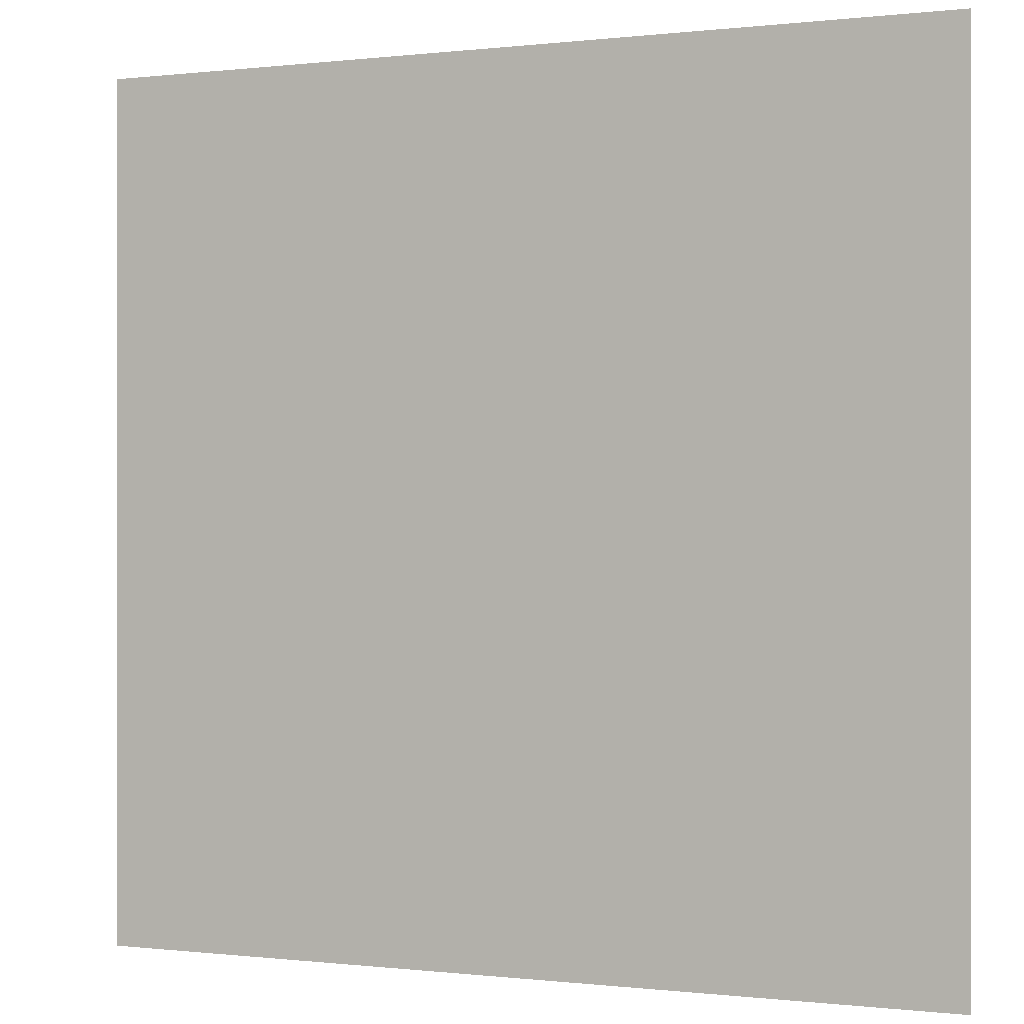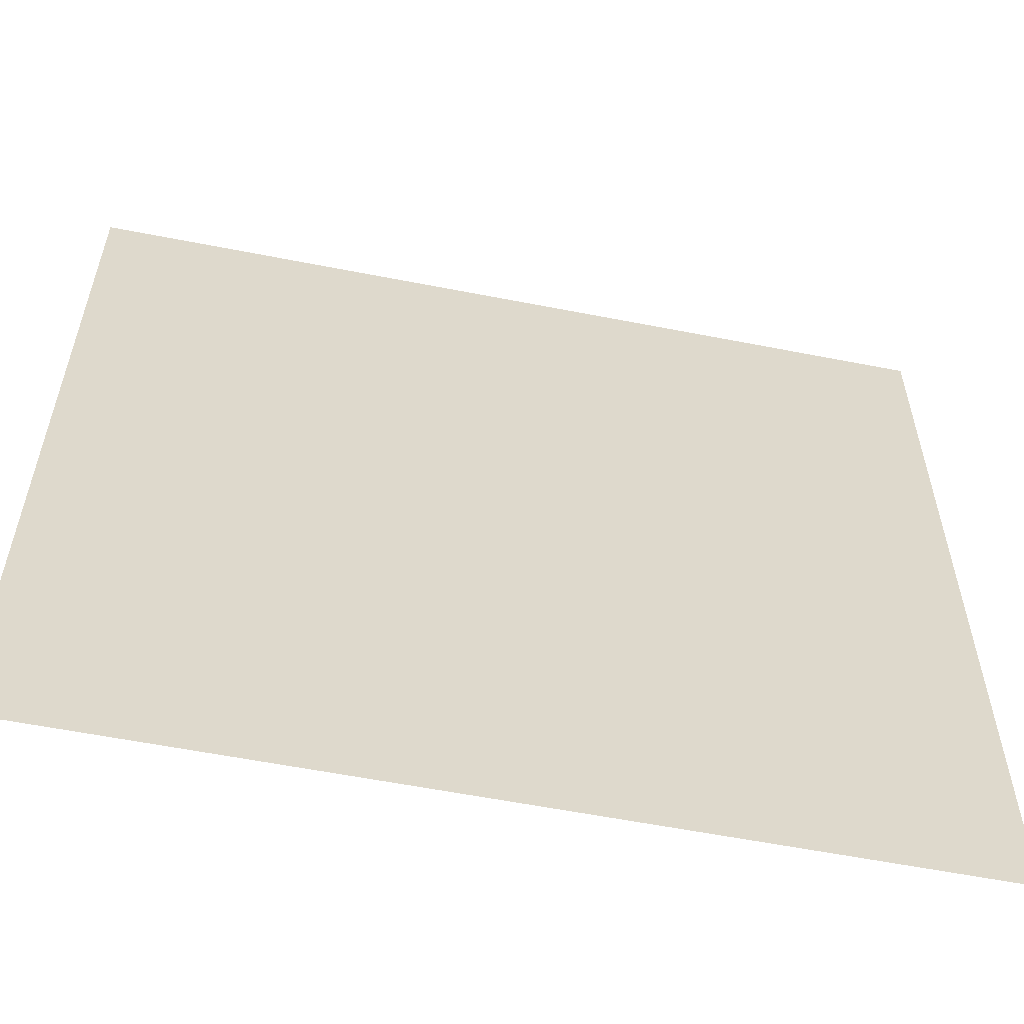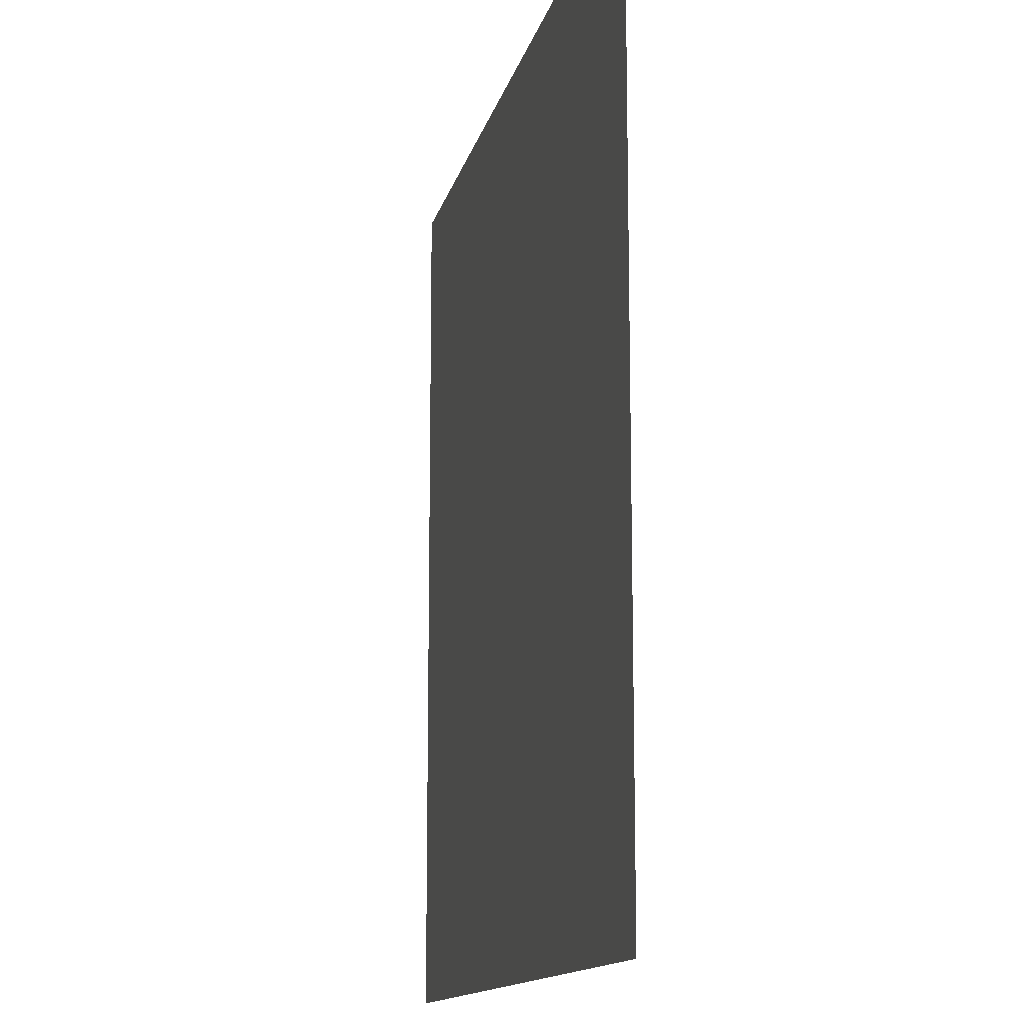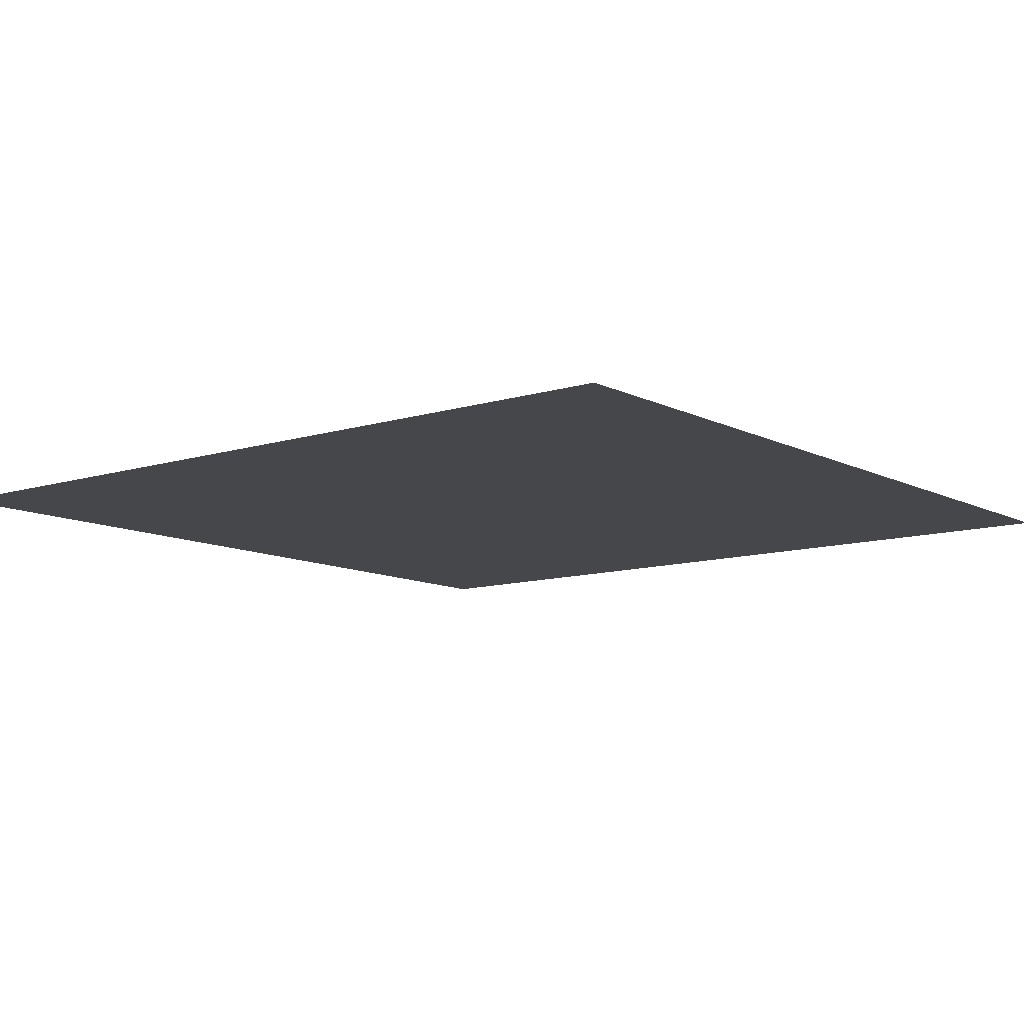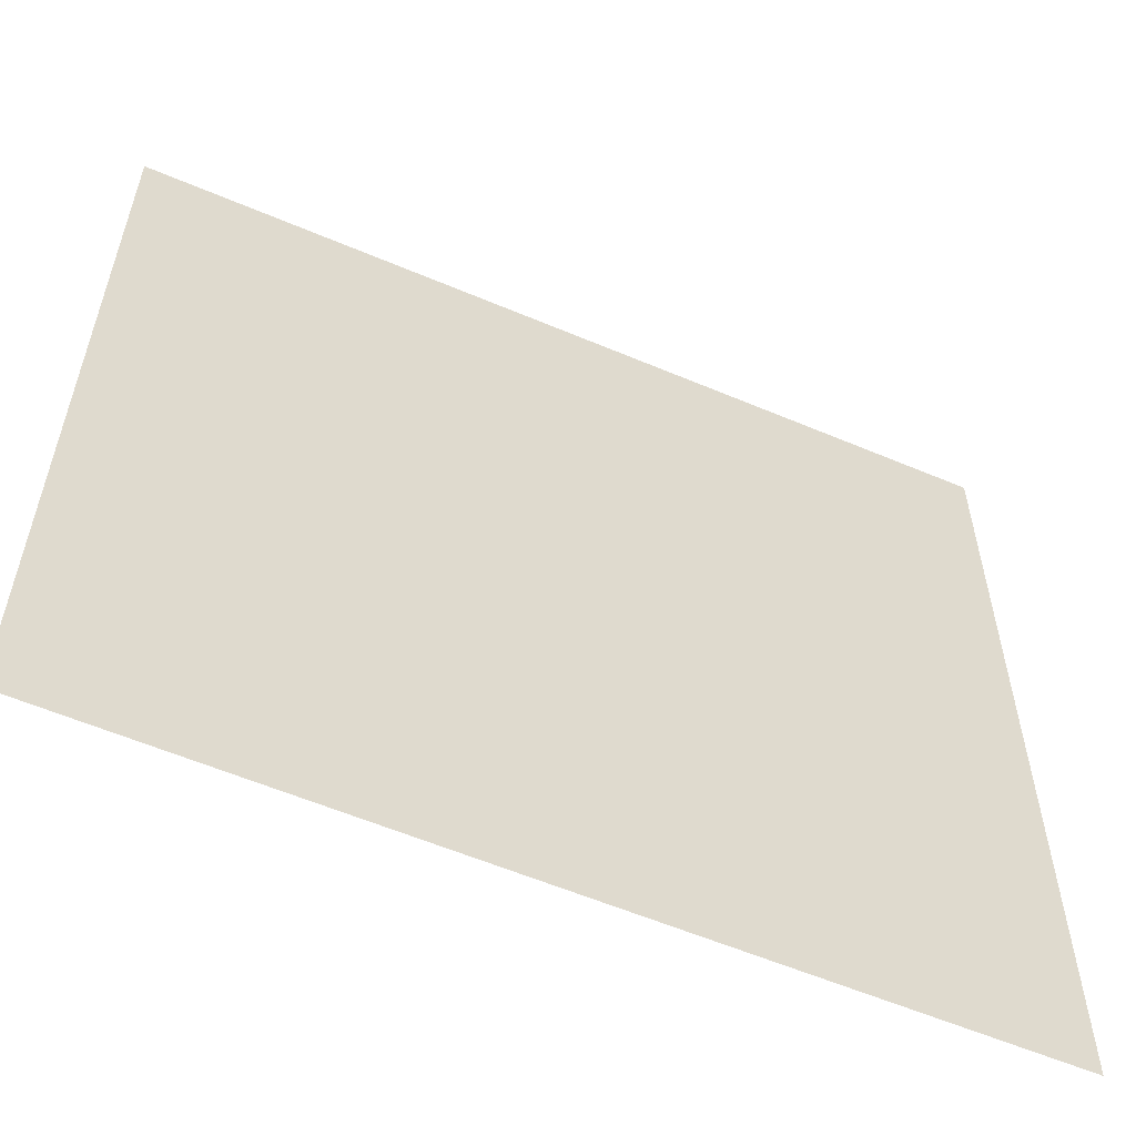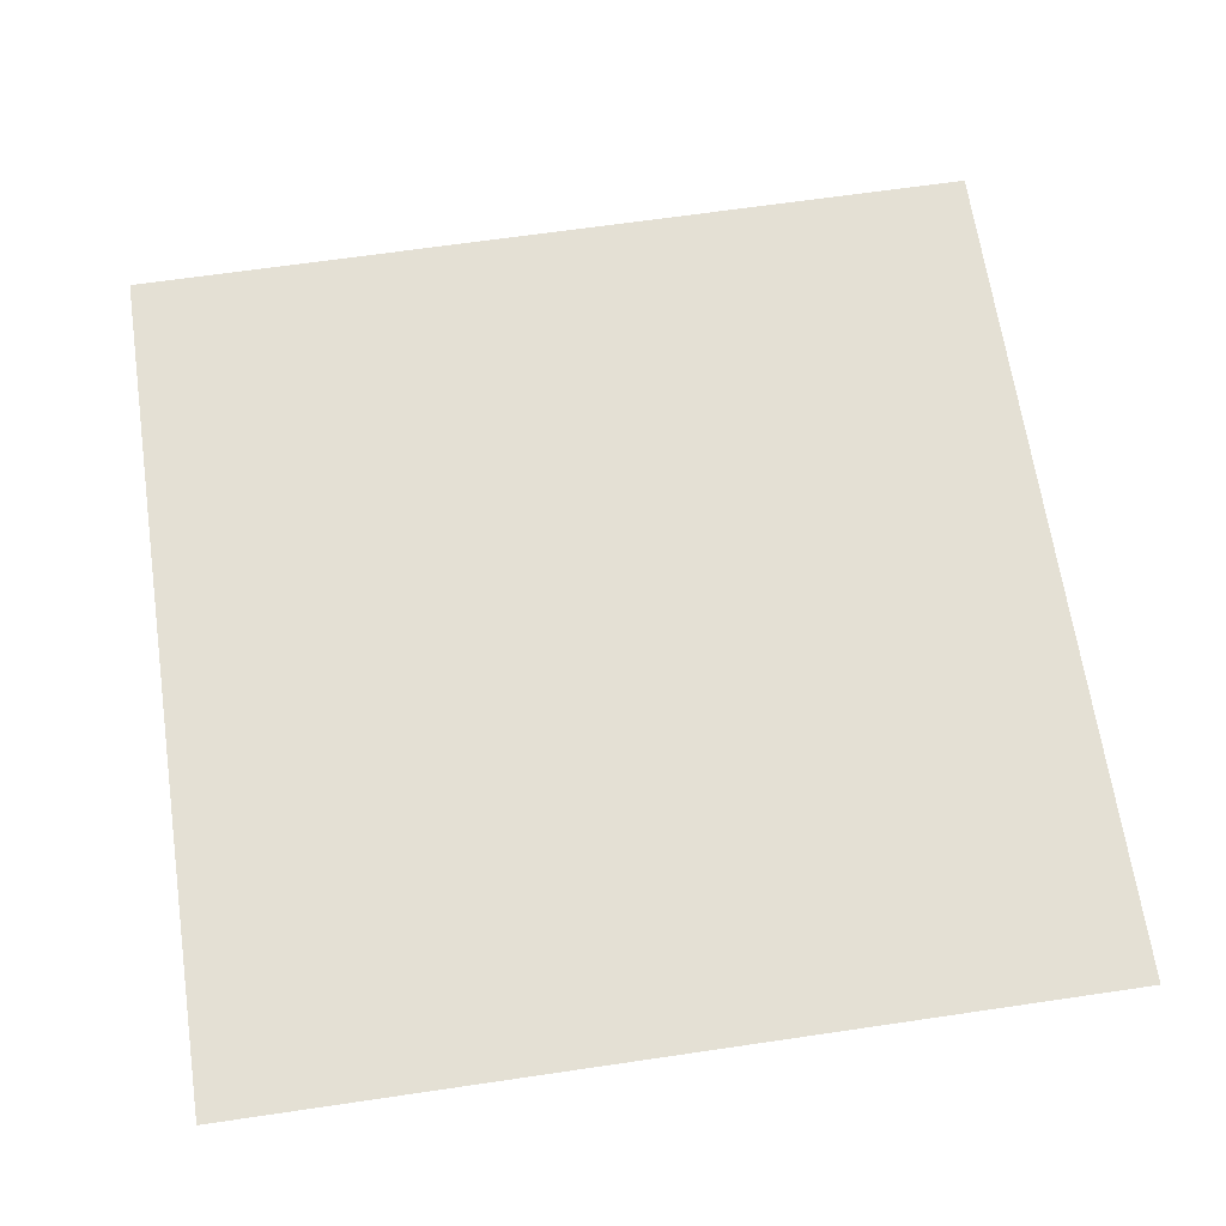
<metadata>
{"format":"obj","ext":"obj","renderer":"f3d","projection":"perspective","resolution":1024,"background":"white","views":[{"elev":-0.1,"azim":-155.8,"up":"+Z"},{"elev":-58.3,"azim":-11.5,"up":"+Z"},{"elev":-13.1,"azim":-102.1,"up":"+Z"},{"elev":-10.5,"azim":128.4,"up":"+Y"},{"elev":-58.2,"azim":-23.7,"up":"+Z"},{"elev":66.0,"azim":171.6,"up":"+Y"}]}
</metadata>
<code>
v 3 -5.668e-06 3
v -4.133e-06 -4.925e-06 -3.097e-06
v -5.301e-06 -5.668e-06 3
v 3 -4.925e-06 -2.554e-06
g floor_3x3m_43_10013_418
f 1 3 2
f 2 4 1

</code>
